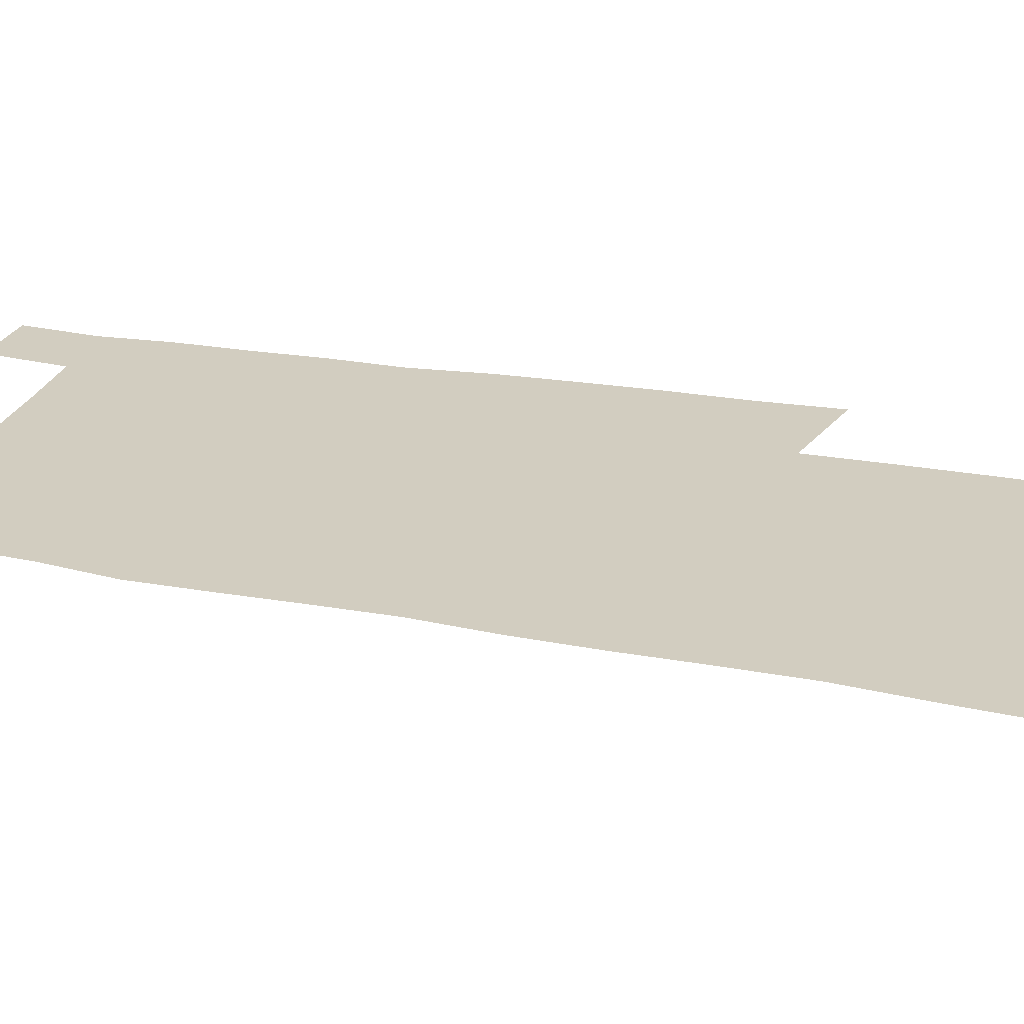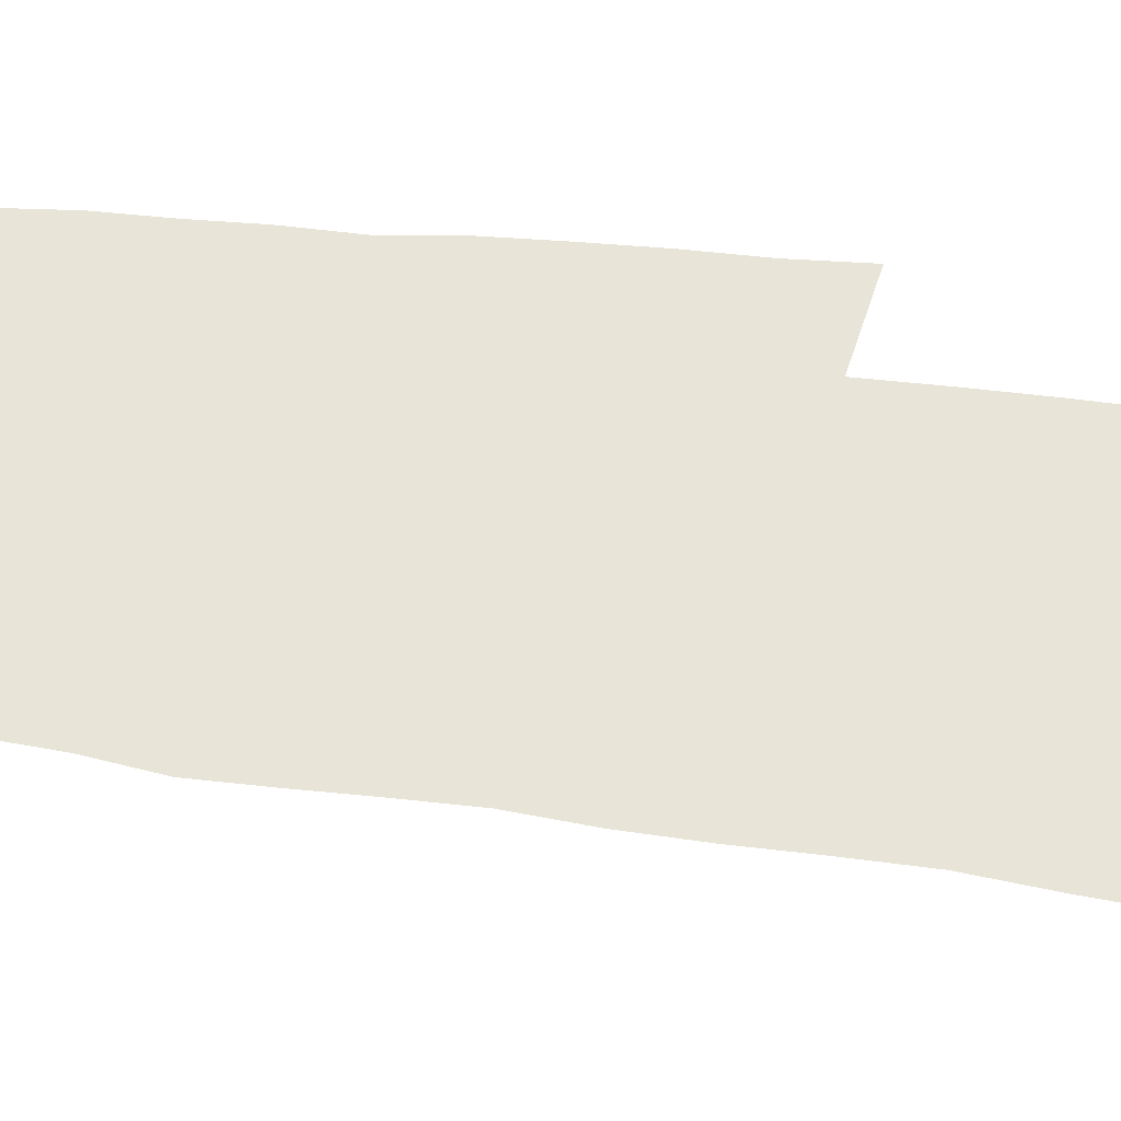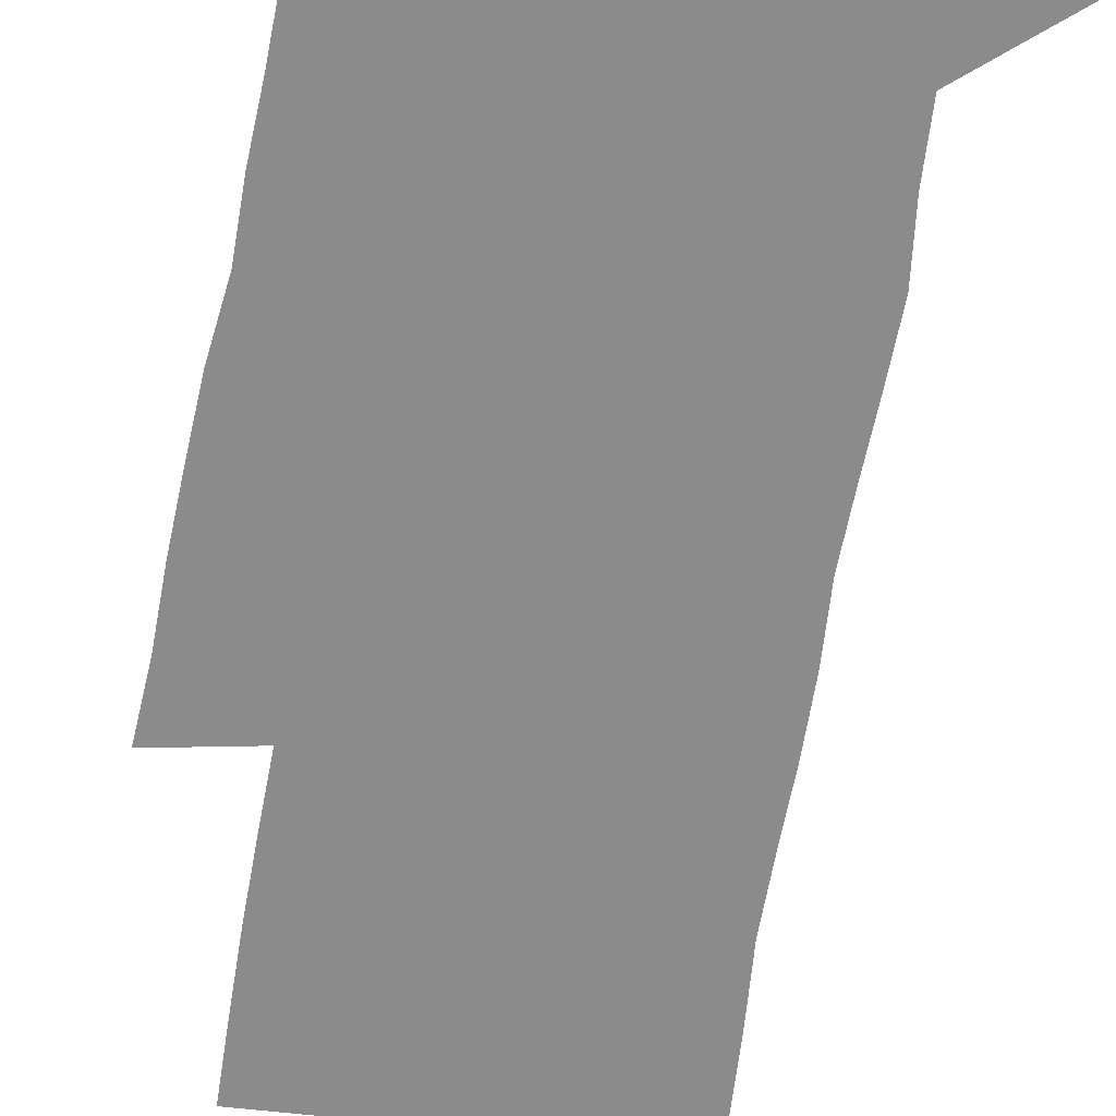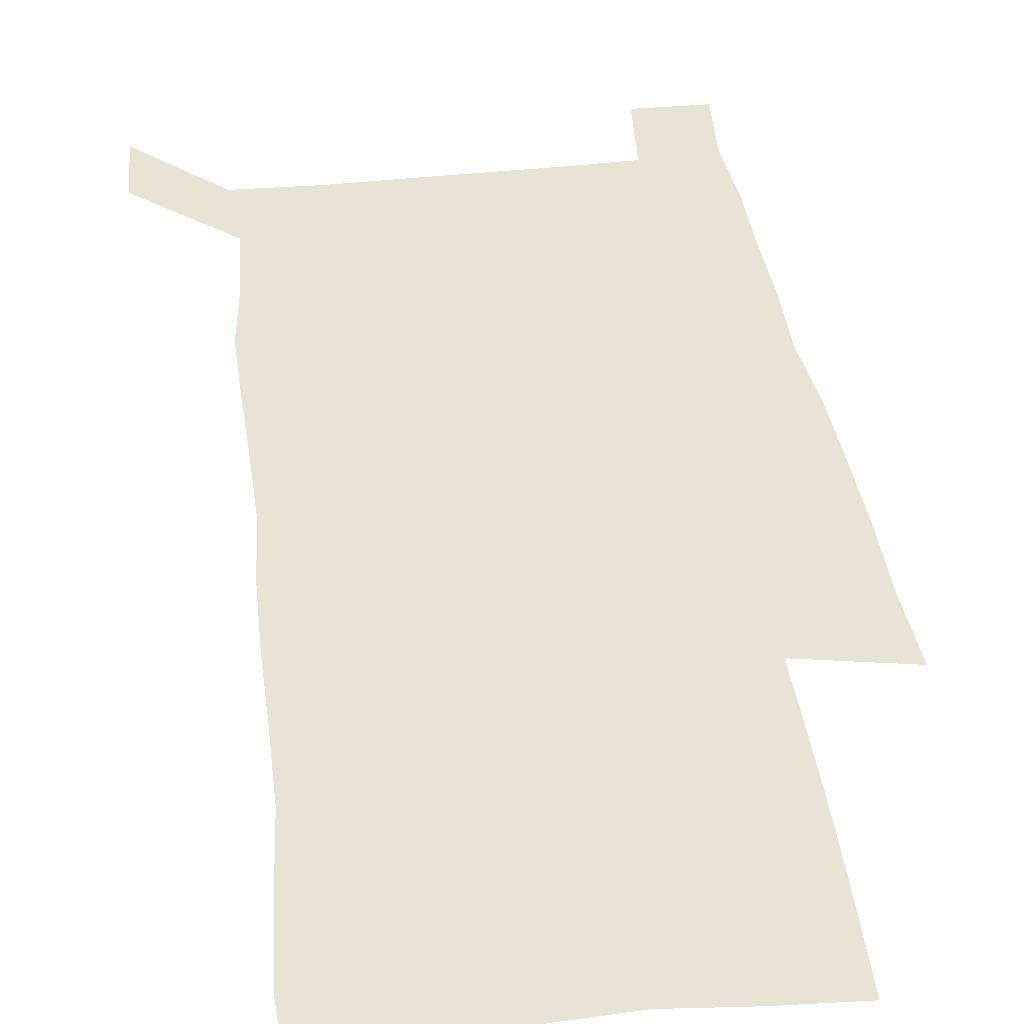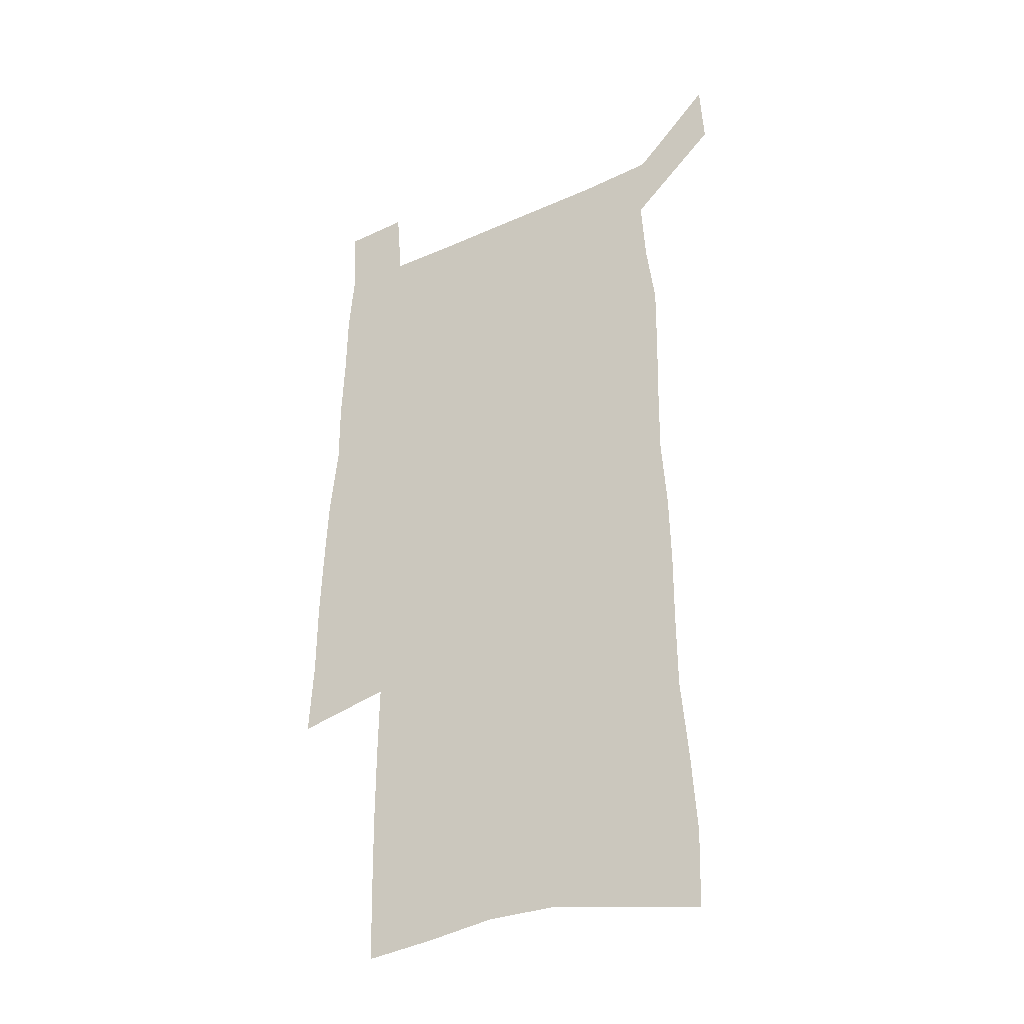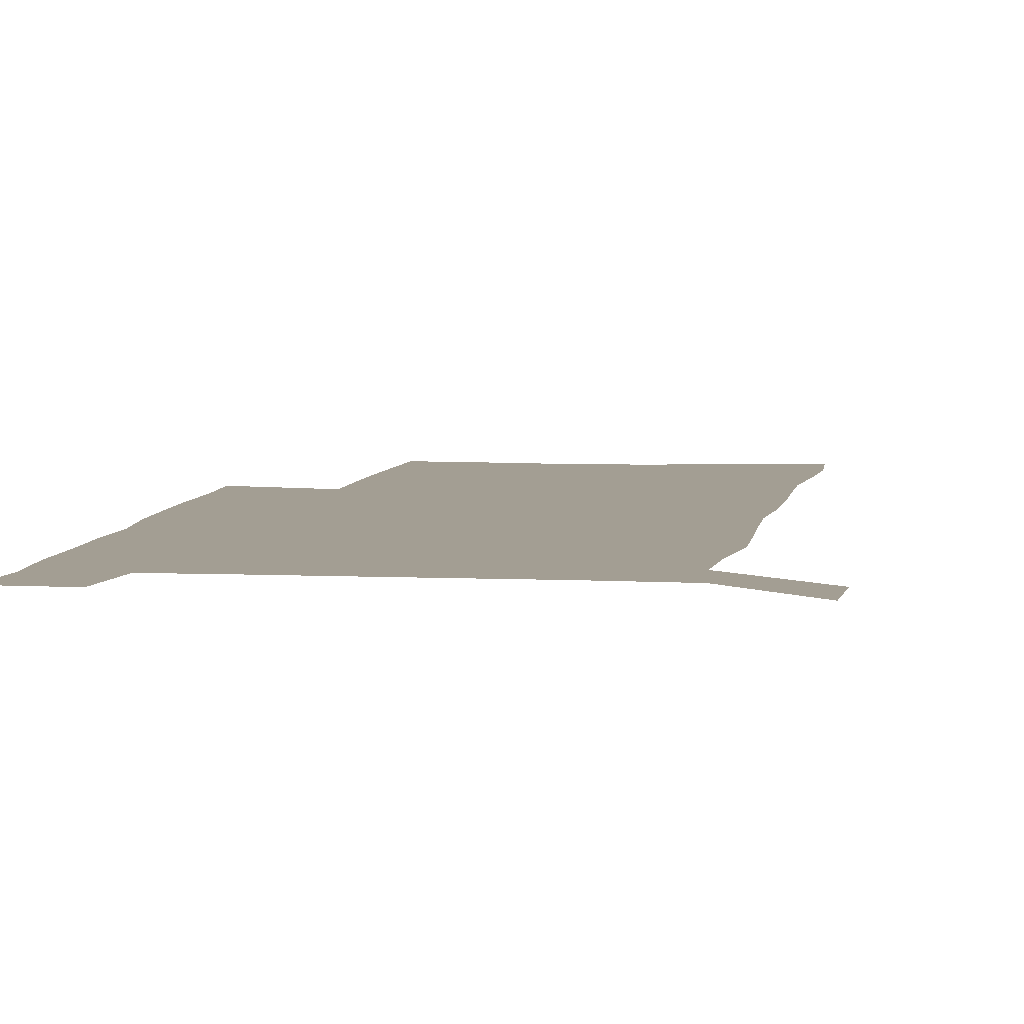
<metadata>
{"format":"obj","ext":"obj","renderer":"f3d","projection":"perspective","resolution":1024,"background":"white","views":[{"elev":24.7,"azim":-72.8,"up":"+Z"},{"elev":61.3,"azim":-83.0,"up":"+Z"},{"elev":-64.0,"azim":169.7,"up":"+Z"},{"elev":41.3,"azim":-7.5,"up":"+Z"},{"elev":-34.2,"azim":-148.7,"up":"+Y"},{"elev":5.2,"azim":-171.3,"up":"+Z"}]}
</metadata>
<code>
v 446.2 568.9 0
v 447.8 597.7 0
v 472 164.6 0
v 471.1 197 0
v 473.4 231.6 0
v 476.4 265.6 0
v 476.7 297.1 0
v 476.5 328 0
v 477.3 358.9 0
v 479.5 390.2 0
v 479.1 419.7 0
v 478.5 449.2 0
v 478.1 478.4 0
v 481.9 507.6 0
v 483.6 536.2 0
v 481.3 566 0
v 505.7 172 0
v 511.7 211.1 0
v 512.1 242.3 0
v 512.3 273.2 0
v 512.3 303.7 0
v 512.8 334.2 0
v 512.5 363.8 0
v 514.5 394.1 0
v 513.4 422.5 0
v 514.5 451.4 0
v 515 479.5 0
v 514.4 507.7 0
v 514.5 535.8 0
v 513.3 564.6 0
v 539.3 179.3 0
v 541 213.6 0
v 542.9 247.1 0
v 542.7 276.5 0
v 543.1 307.1 0
v 543.2 337 0
v 543.6 366.9 0
v 543.4 395.6 0
v 544.2 424.5 0
v 544 452.3 0
v 543.1 480.2 0
v 544.1 508 0
v 543.6 535.8 0
v 542.5 564.7 0
v 569.2 180.5 0
v 570.4 217 0
v 570.9 248.5 0
v 571.2 276.3 0
v 572 308.8 0
v 572.1 338.5 0
v 572 367.9 0
v 572.1 396.9 0
v 572.1 425 0
v 572 453 0
v 572.4 481 0
v 572.3 508.2 0
v 572.1 535.5 0
v 571.2 564.8 0
v 599 177.6 0
v 598.9 215.1 0
v 599.8 245.9 0
v 599.8 278.4 0
v 600.4 308 0
v 600.8 337.4 0
v 600 368.6 0
v 600 396.9 0
v 600 425.2 0
v 600.1 453.2 0
v 599.8 481.2 0
v 599.8 508.5 0
v 599.9 536.2 0
v 599.8 564.7 0
v 629 175.6 0
v 629.7 208.9 0
v 630.2 241.1 0
v 630.2 273.8 0
v 629.7 306 0
v 630.4 335.9 0
v 629.7 366.3 0
v 629.2 395.6 0
v 630 424.2 0
v 629 453.1 0
v 629.1 481.2 0
v 629.7 509.4 0
v 628.3 537.3 0
v 628.4 565.3 0
v 631 598 0
v 670.7 297.7 0
v 668.8 329.6 0
v 668.5 360.5 0
v 667.3 391.2 0
v 665.7 421.4 0
v 662.3 452 0
v 662.4 481.1 0
v 661.1 510 0
v 660.6 538.7 0
v 658.1 567 0
v 660 597.3 0
f 15 16 1
f 1 16 2
f 3 17 4
f 17 18 4
f 4 18 5
f 18 19 5
f 5 19 6
f 19 20 6
f 6 20 7
f 20 21 7
f 7 21 8
f 21 22 8
f 8 22 9
f 22 23 9
f 9 23 10
f 23 24 10
f 10 24 11
f 24 25 11
f 11 25 12
f 25 26 12
f 12 26 13
f 26 27 13
f 13 27 14
f 27 28 14
f 14 28 15
f 28 29 15
f 15 29 16
f 29 30 16
f 17 31 18
f 31 32 18
f 18 32 19
f 32 33 19
f 19 33 20
f 33 34 20
f 20 34 21
f 34 35 21
f 21 35 22
f 35 36 22
f 22 36 23
f 36 37 23
f 23 37 24
f 37 38 24
f 24 38 25
f 38 39 25
f 25 39 26
f 39 40 26
f 26 40 27
f 40 41 27
f 27 41 28
f 41 42 28
f 28 42 29
f 42 43 29
f 29 43 30
f 43 44 30
f 31 45 32
f 45 46 32
f 32 46 33
f 46 47 33
f 33 47 34
f 47 48 34
f 34 48 35
f 48 49 35
f 35 49 36
f 49 50 36
f 36 50 37
f 50 51 37
f 37 51 38
f 51 52 38
f 38 52 39
f 52 53 39
f 39 53 40
f 53 54 40
f 40 54 41
f 54 55 41
f 41 55 42
f 55 56 42
f 42 56 43
f 56 57 43
f 43 57 44
f 57 58 44
f 45 59 46
f 59 60 46
f 46 60 47
f 60 61 47
f 47 61 48
f 61 62 48
f 48 62 49
f 62 63 49
f 49 63 50
f 63 64 50
f 50 64 51
f 64 65 51
f 51 65 52
f 65 66 52
f 52 66 53
f 66 67 53
f 53 67 54
f 67 68 54
f 54 68 55
f 68 69 55
f 55 69 56
f 69 70 56
f 56 70 57
f 70 71 57
f 57 71 58
f 71 72 58
f 59 73 60
f 73 74 60
f 60 74 61
f 74 75 61
f 61 75 62
f 75 76 62
f 62 76 63
f 76 77 63
f 63 77 64
f 77 78 64
f 64 78 65
f 78 79 65
f 65 79 66
f 79 80 66
f 66 80 67
f 80 81 67
f 67 81 68
f 81 82 68
f 68 82 69
f 82 83 69
f 69 83 70
f 83 84 70
f 70 84 71
f 84 85 71
f 71 85 72
f 85 86 72
f 77 88 78
f 88 89 78
f 78 89 79
f 89 90 79
f 79 90 80
f 90 91 80
f 80 91 81
f 91 92 81
f 81 92 82
f 92 93 82
f 82 93 83
f 93 94 83
f 83 94 84
f 94 95 84
f 84 95 85
f 95 96 85
f 85 96 86
f 96 97 86
f 86 97 87
f 97 98 87

</code>
